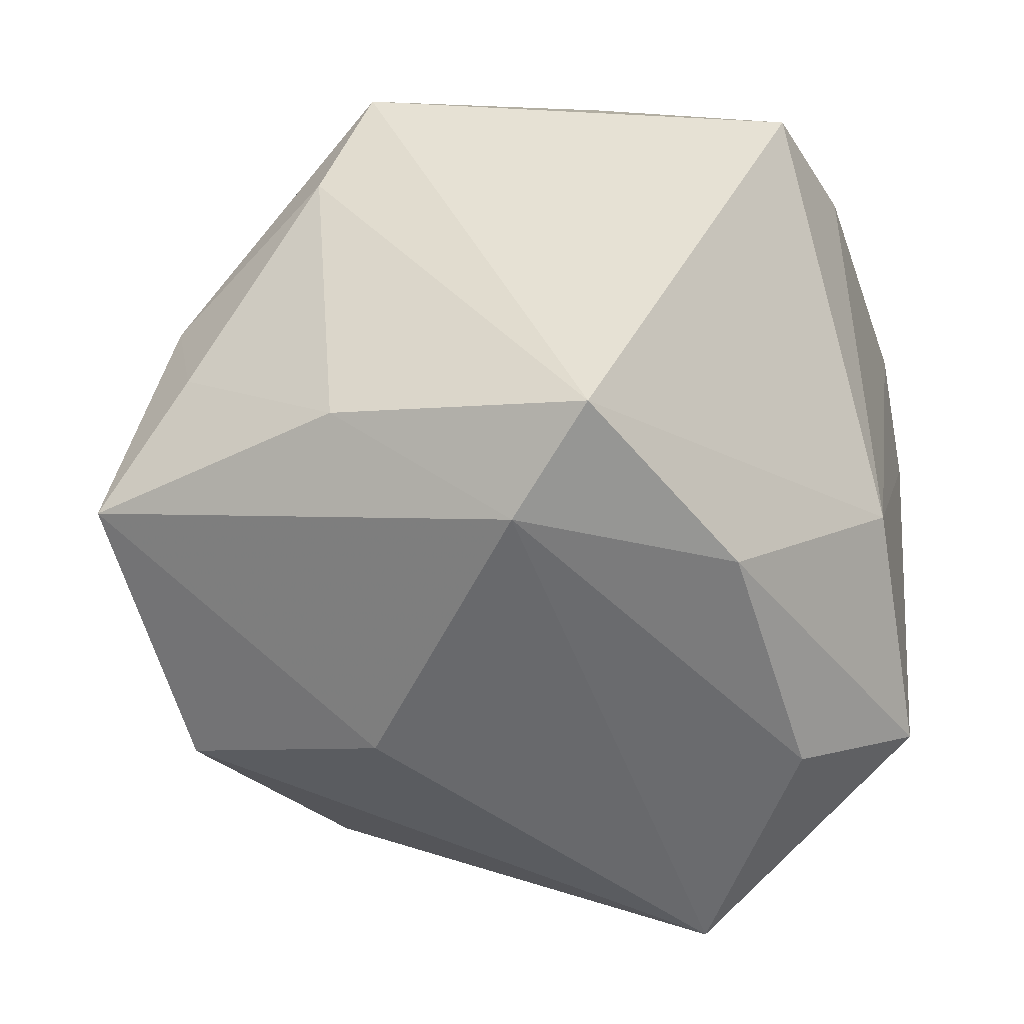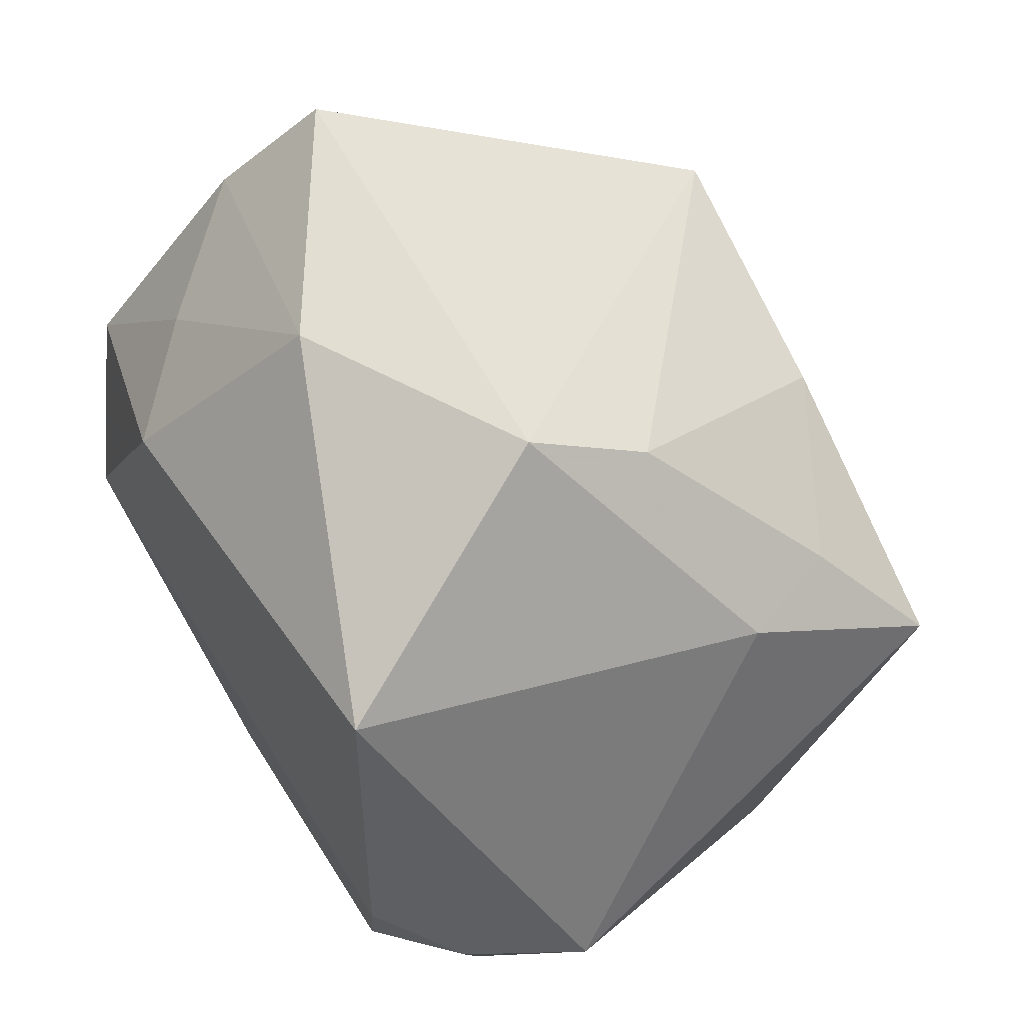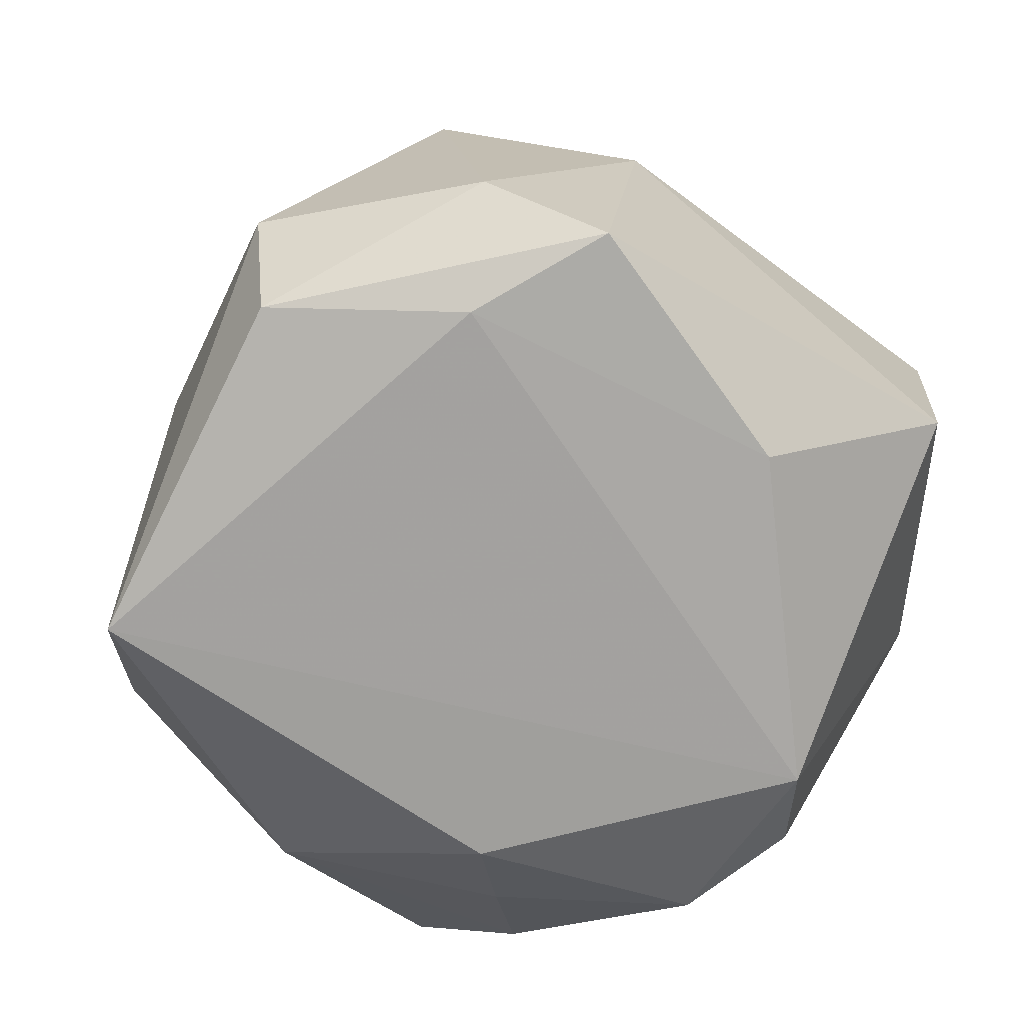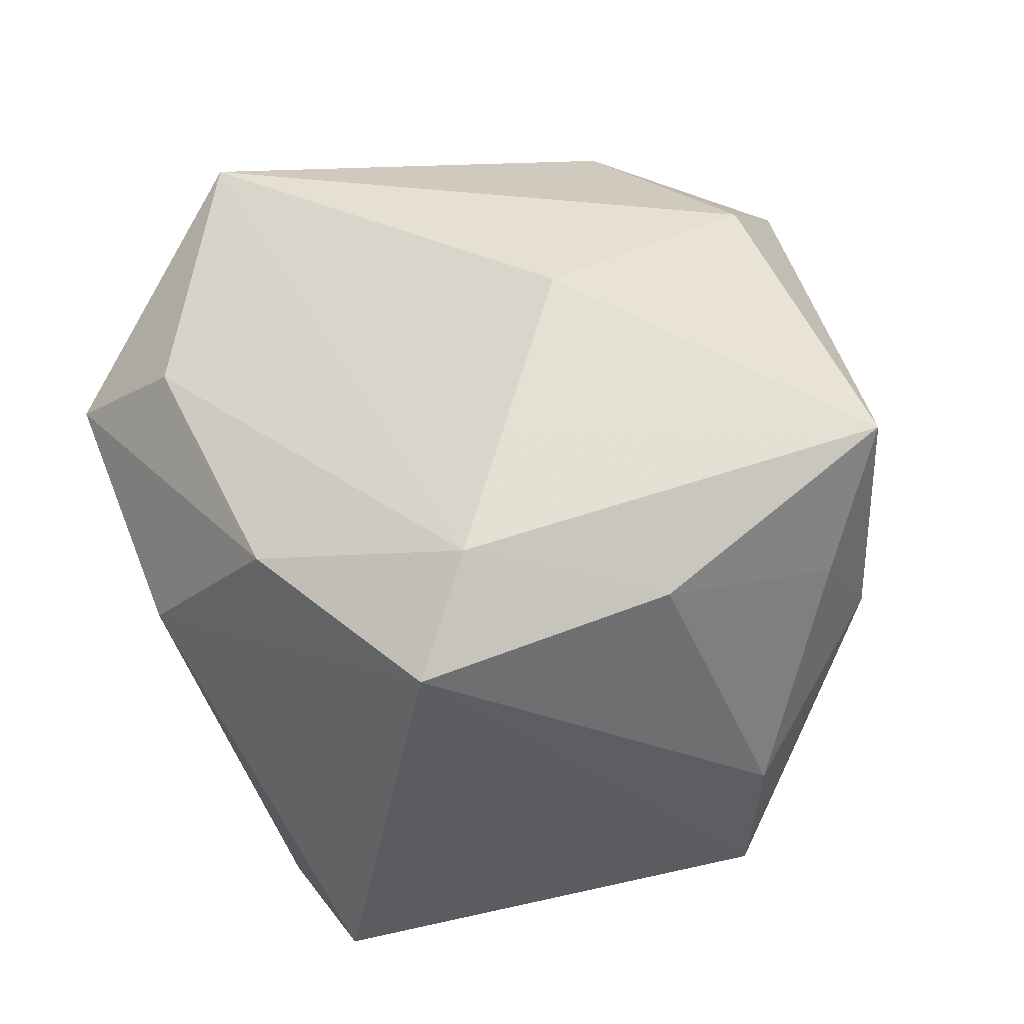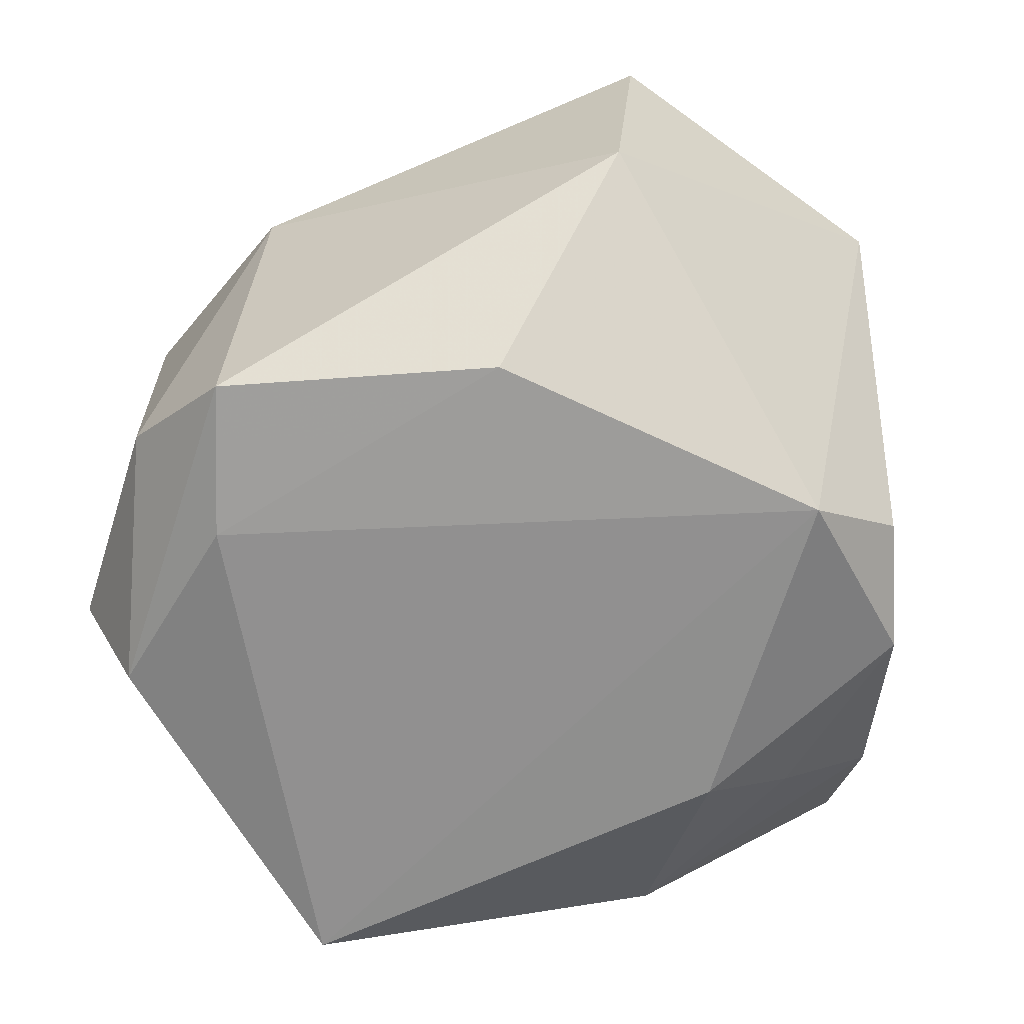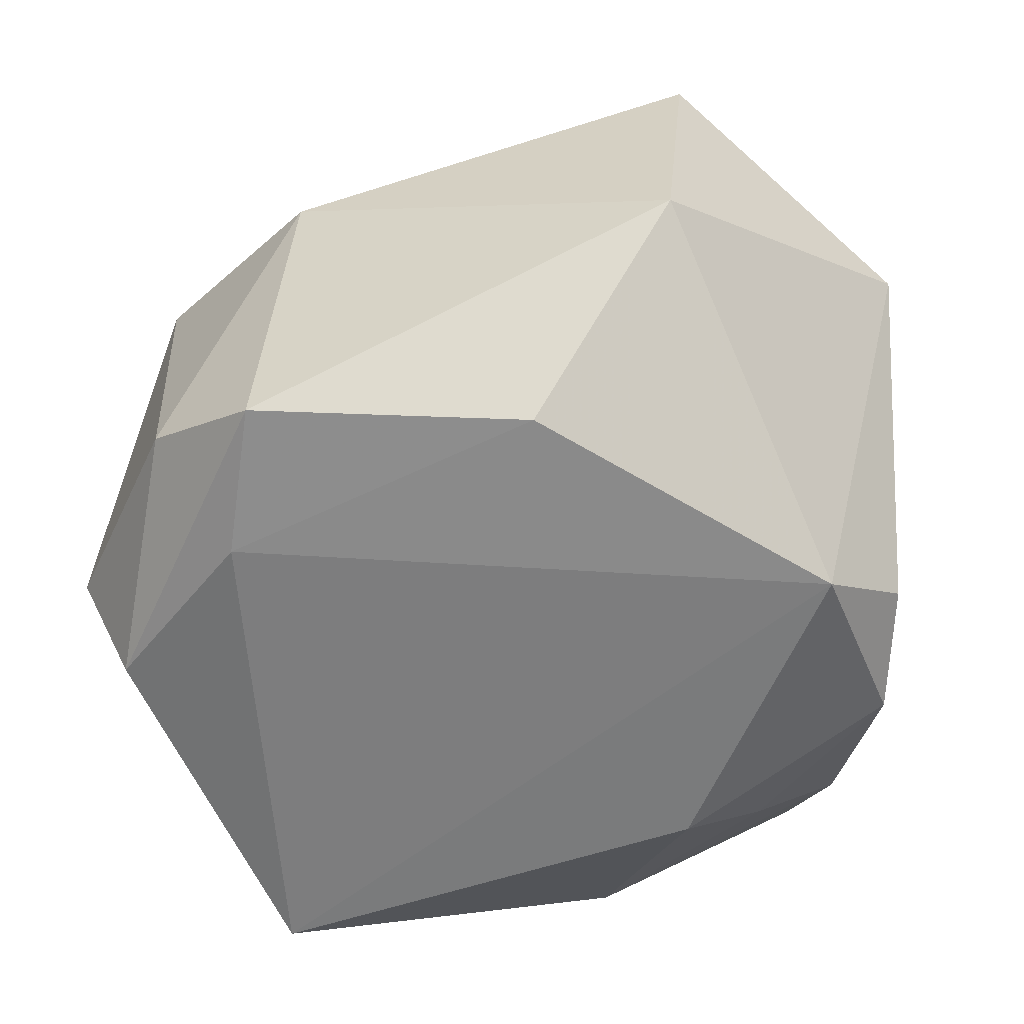
<metadata>
{"format":"obj","ext":"obj","renderer":"f3d","projection":"perspective","resolution":1024,"background":"white","views":[{"elev":19.0,"azim":12.3,"up":"+Y"},{"elev":57.6,"azim":-121.9,"up":"+Y"},{"elev":-71.2,"azim":-44.9,"up":"+Z"},{"elev":75.7,"azim":167.4,"up":"+Z"},{"elev":-65.1,"azim":14.0,"up":"+Z"},{"elev":-58.3,"azim":7.8,"up":"+Z"}]}
</metadata>
<code>
v -0.008837 -0.01714 0.03532
v 0.03548 -0.008376 -0.03224
v 0.02315 -0.04512 -0.01043
v -0.03474 -0.02992 -0.02173
v -0.03054 0.03216 -0.03224
v -0.02285 -0.03634 -0.02964
v 0.02585 -0.04558 0.01746
v 0.02947 0.0468 -0.001642
v 0.0349 0.03559 -0.01108
v -0.02734 -0.0206 -0.03141
v -0.04825 -0.008364 -0.01571
v -0.01905 0.0468 -0.005165
v -0.0428 -0.004722 -0.02794
v 0.0368 -0.01941 0.02329
v 0.01523 0.0253 0.03937
v 0.04368 0.005717 0.01219
v 0.03006 0.006454 0.03199
v 0.04791 -0.0211 0.01073
v 0.0433 -0.0004393 -0.02384
v -0.04053 0.007089 0.03326
v -0.03791 -0.0255 0.0159
v -0.03296 0.01988 0.02348
v -0.01315 0.02093 0.03509
v -0.01952 -0.03971 0.01095
v 0.005611 0.04464 -0.01719
v 0.006491 -0.03151 -0.03026
v 0.04064 0.01283 -0.0262
v 0.007851 0.01278 0.04158
v 0.01702 0.02279 -0.03224
v 0.02541 0.02893 -0.02292
v -0.03165 -0.02215 0.02971
v -0.03793 0.02174 0.01154
v -0.02211 0.03916 0.007183
f 23 20 28
f 11 20 32
f 12 8 25
f 25 8 9
f 20 23 22
f 22 32 20
f 33 22 23
f 12 32 33
f 32 22 33
f 28 20 1
f 20 31 1
f 28 17 15
f 15 23 28
f 15 33 23
f 15 8 12
f 12 33 15
f 16 17 18
f 9 8 16
f 8 15 16
f 16 15 17
f 18 19 16
f 30 25 9
f 29 25 30
f 21 20 11
f 21 31 20
f 2 18 3
f 2 19 18
f 18 17 14
f 14 17 28
f 7 1 31
f 3 18 7
f 18 14 7
f 28 1 7
f 7 14 28
f 29 30 27
f 27 2 29
f 19 2 27
f 27 30 9
f 9 16 27
f 27 16 19
f 4 21 11
f 11 13 4
f 4 13 6
f 5 13 11
f 11 32 5
f 5 32 12
f 5 25 29
f 12 25 5
f 29 2 5
f 3 6 26
f 26 2 3
f 31 21 24
f 24 7 31
f 24 4 6
f 21 4 24
f 24 6 3
f 3 7 24
f 6 13 10
f 13 5 10
f 10 5 2
f 10 26 6
f 2 26 10

</code>
